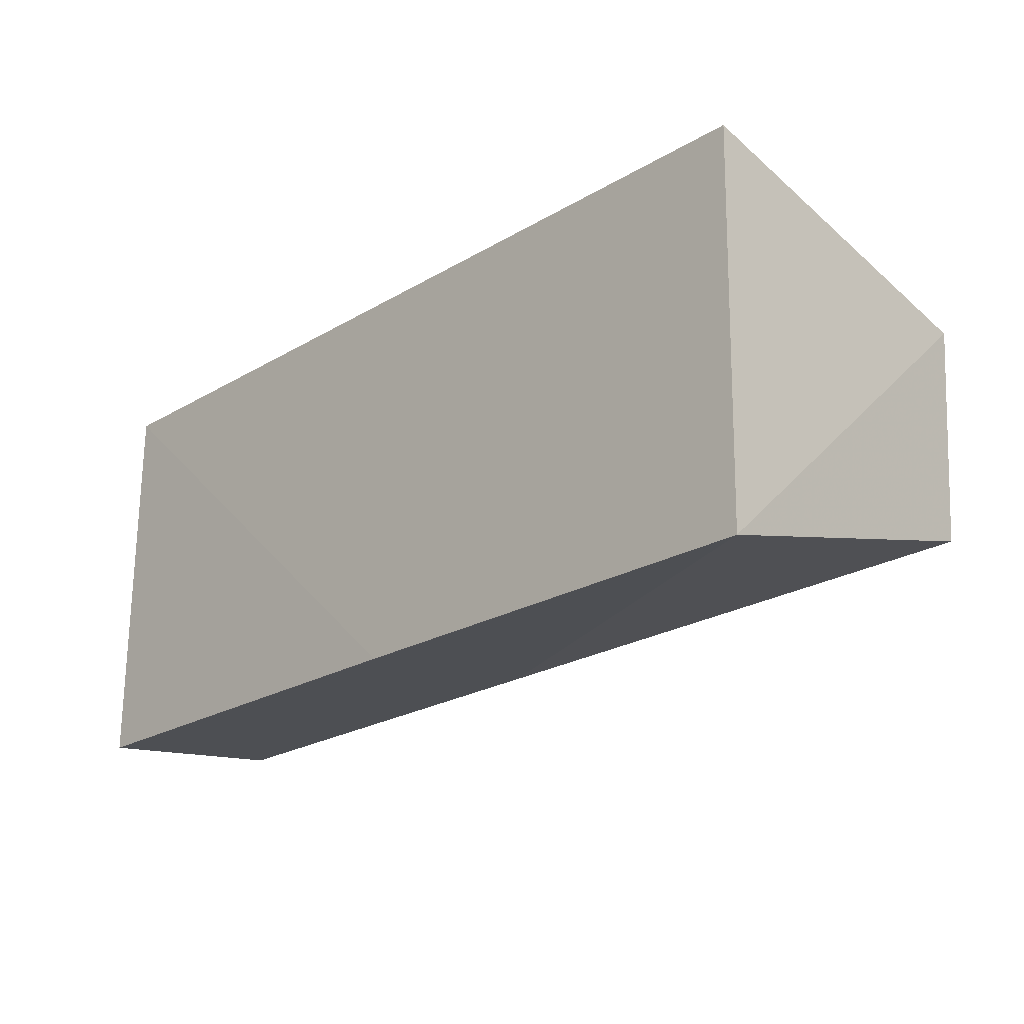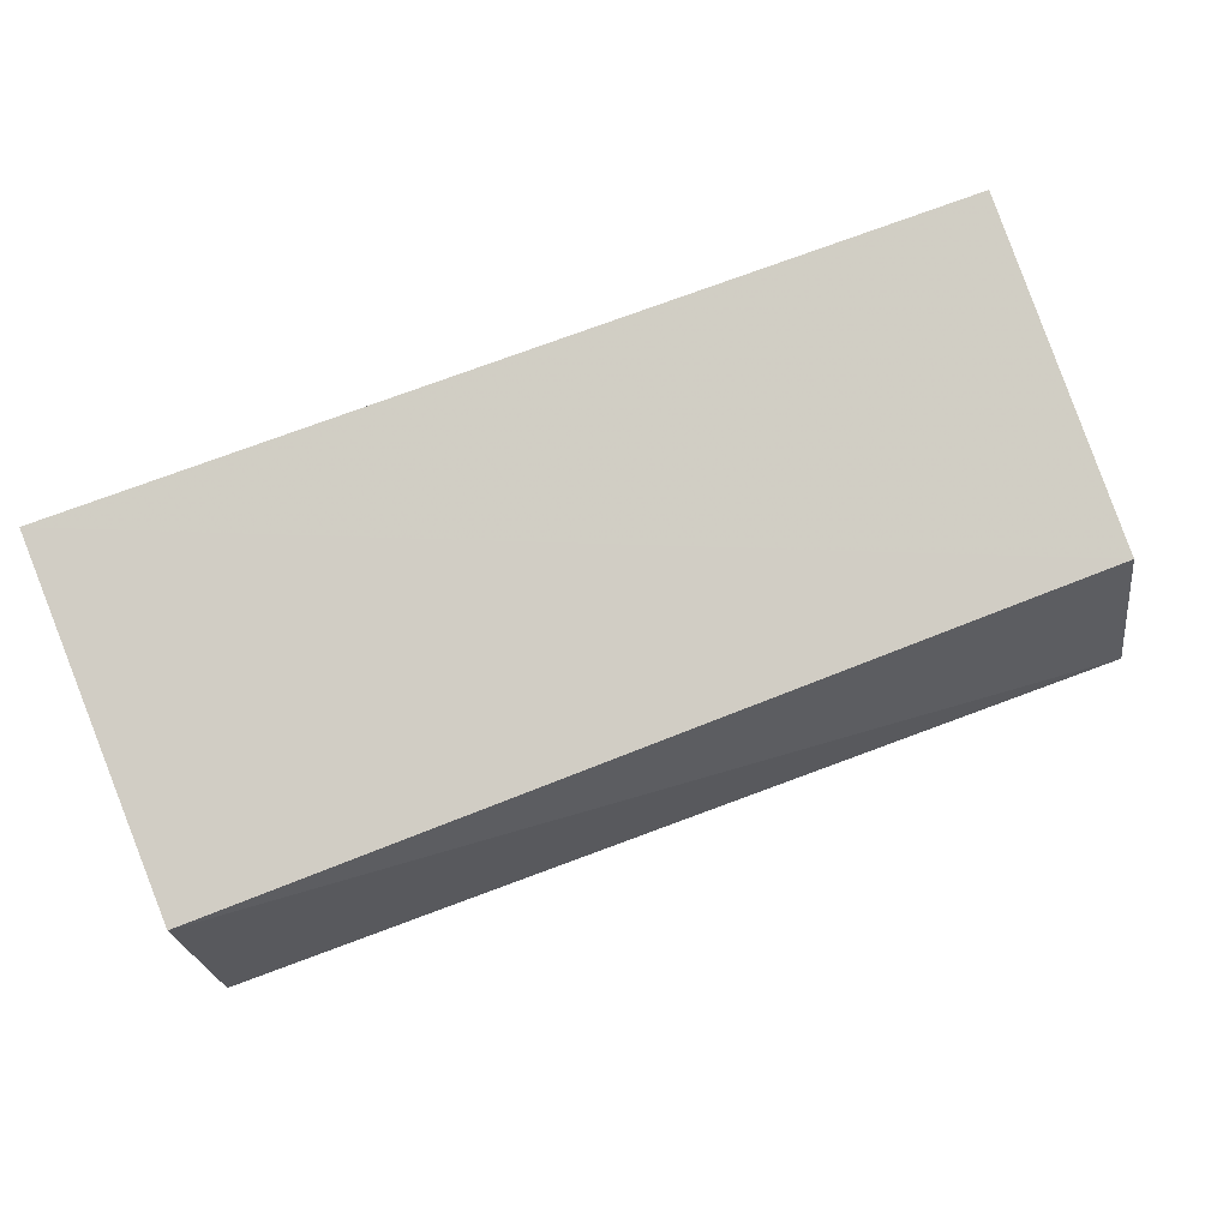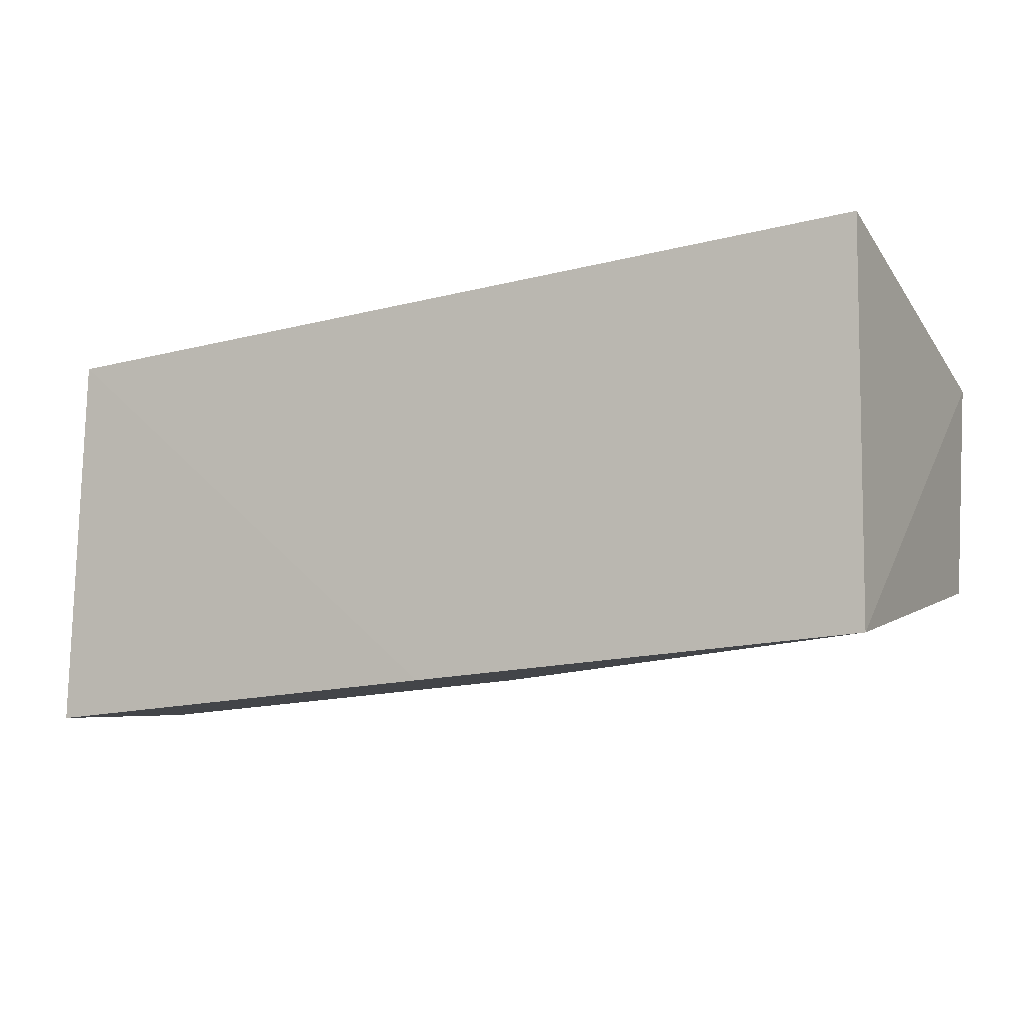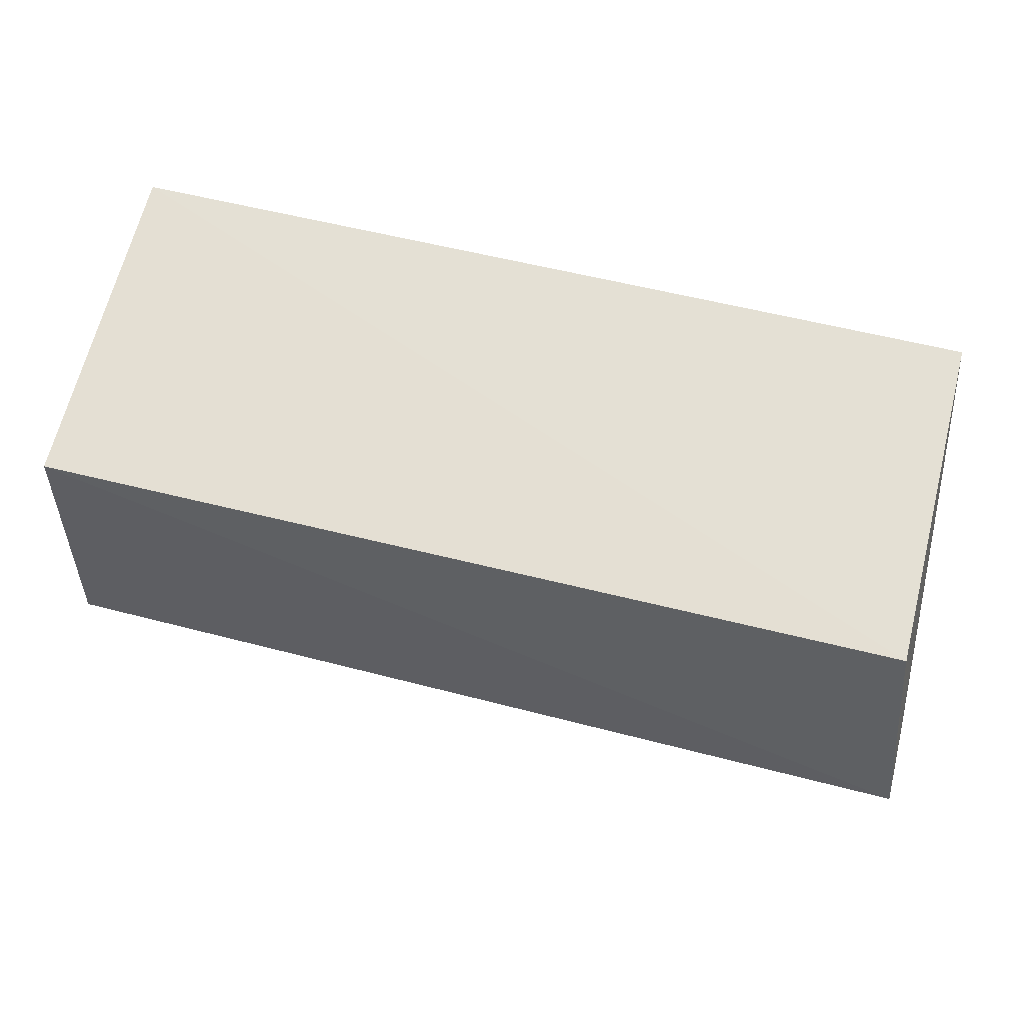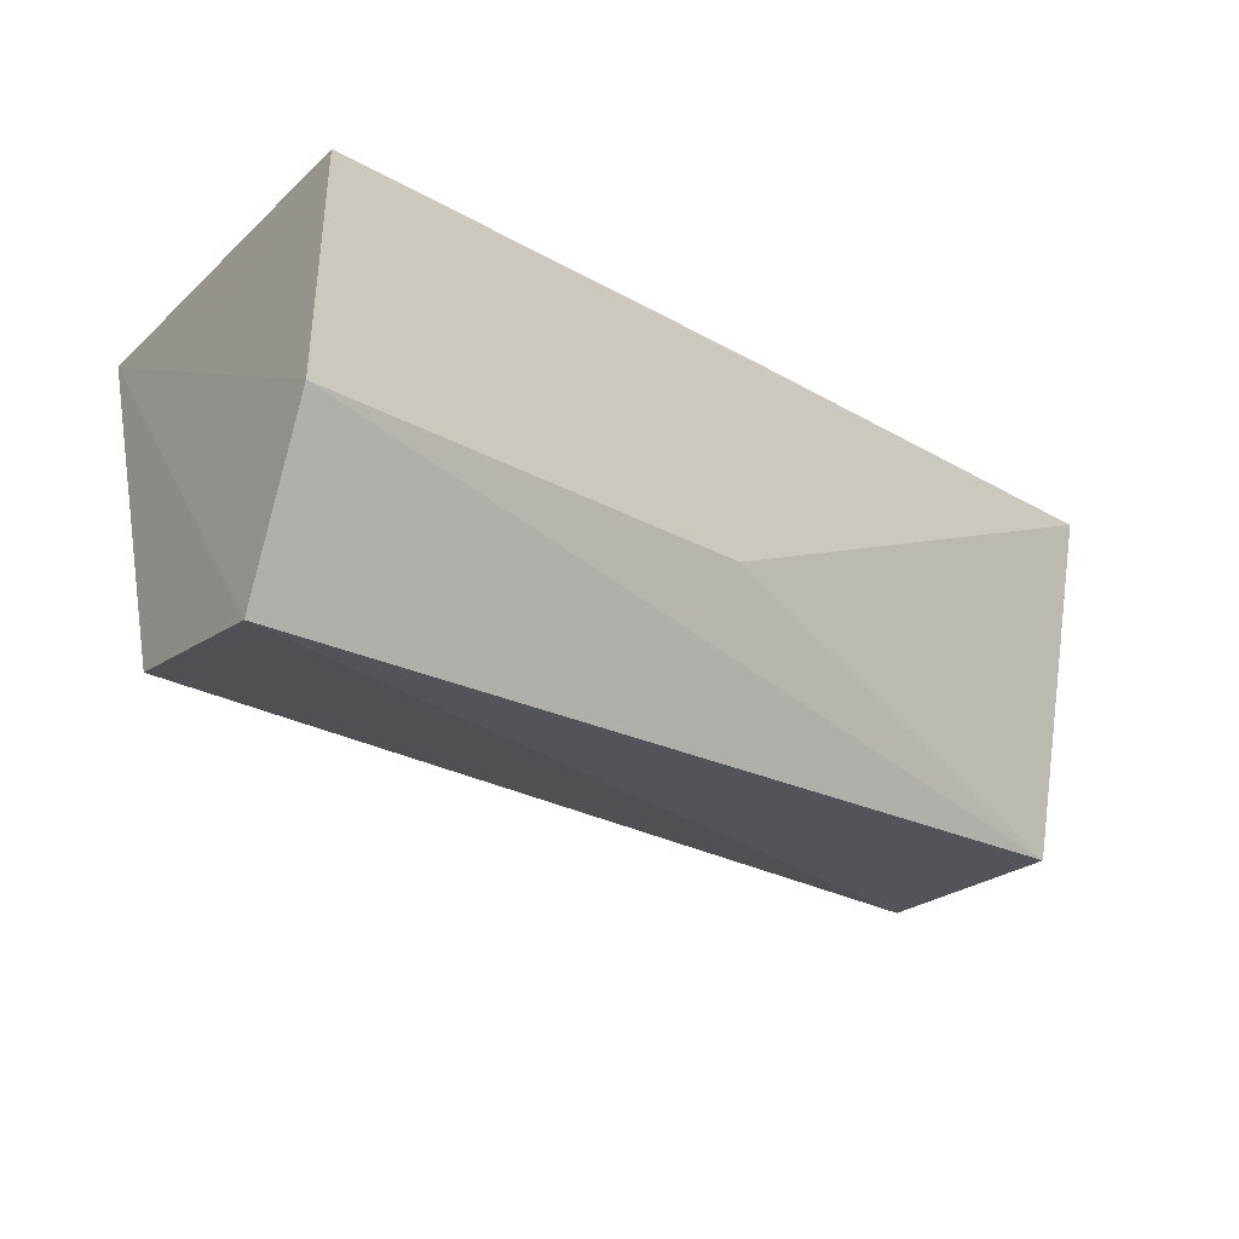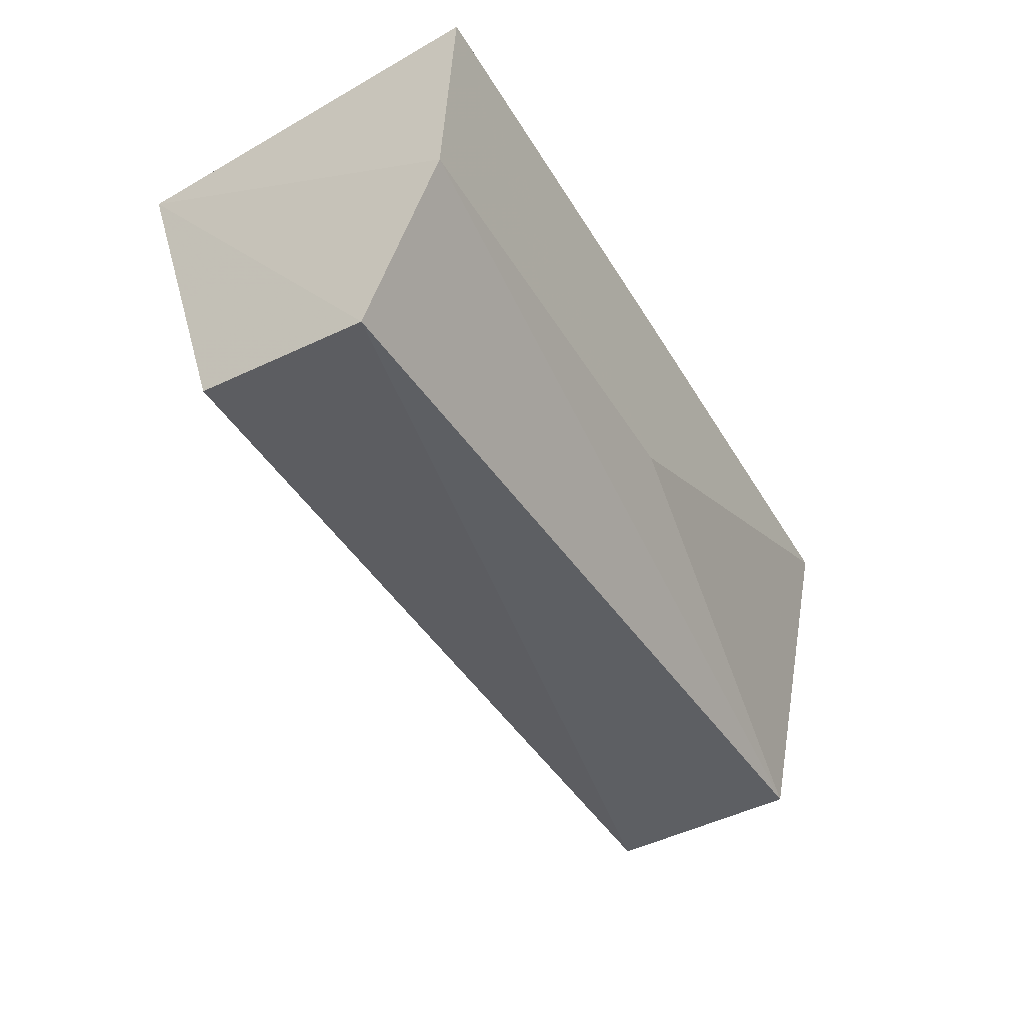
<metadata>
{"format":"obj","ext":"obj","renderer":"f3d","projection":"perspective","resolution":1024,"background":"white","views":[{"elev":-18.3,"azim":-134.8,"up":"+Z"},{"elev":68.6,"azim":-22.8,"up":"+Z"},{"elev":-9.1,"azim":-152.2,"up":"+Z"},{"elev":48.4,"azim":13.9,"up":"+Z"},{"elev":-26.1,"azim":141.8,"up":"+Y"},{"elev":-42.4,"azim":121.9,"up":"+Y"}]}
</metadata>
<code>
v -0.09918 -0.03139 0.01454
v -0.09817 -0.03351 0.001574
v -0.09765 -0.008667 -0.004878
v -0.1592 -0.008866 0.02501
v -0.1596 -0.03151 0.01797
v -0.09877 -0.008497 0.02153
v -0.1587 -0.03197 0.003513
v -0.1278 -0.008622 -0.003085
v -0.09759 -0.02245 -0.003996
v -0.1589 -0.008955 -0.00123
v -0.1278 -0.02227 -0.002223
f 5 2 1
f 5 1 4
f 6 4 1
f 6 1 2
f 7 2 5
f 8 6 3
f 8 4 6
f 9 6 2
f 9 3 6
f 9 2 7
f 10 7 5
f 10 5 4
f 10 4 8
f 10 8 3
f 11 9 7
f 11 7 10
f 11 10 3
f 11 3 9

</code>
